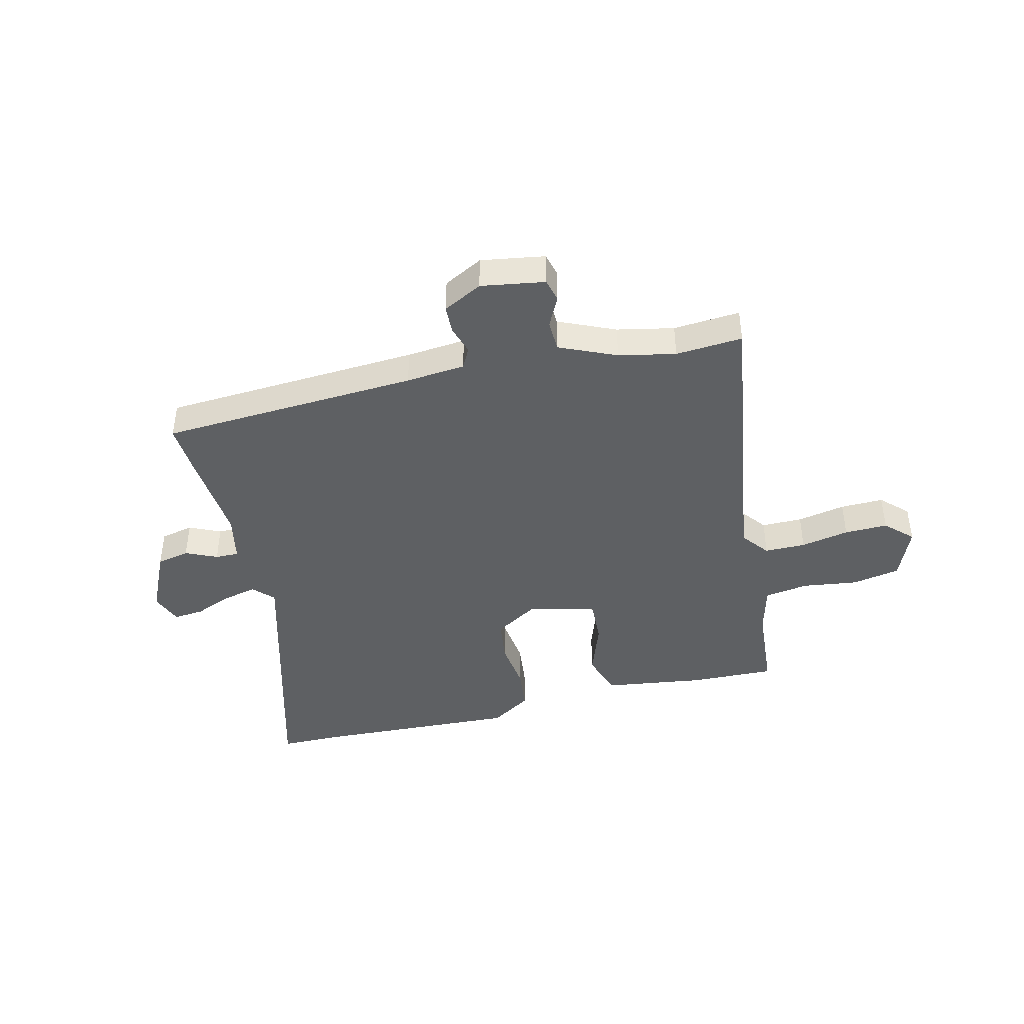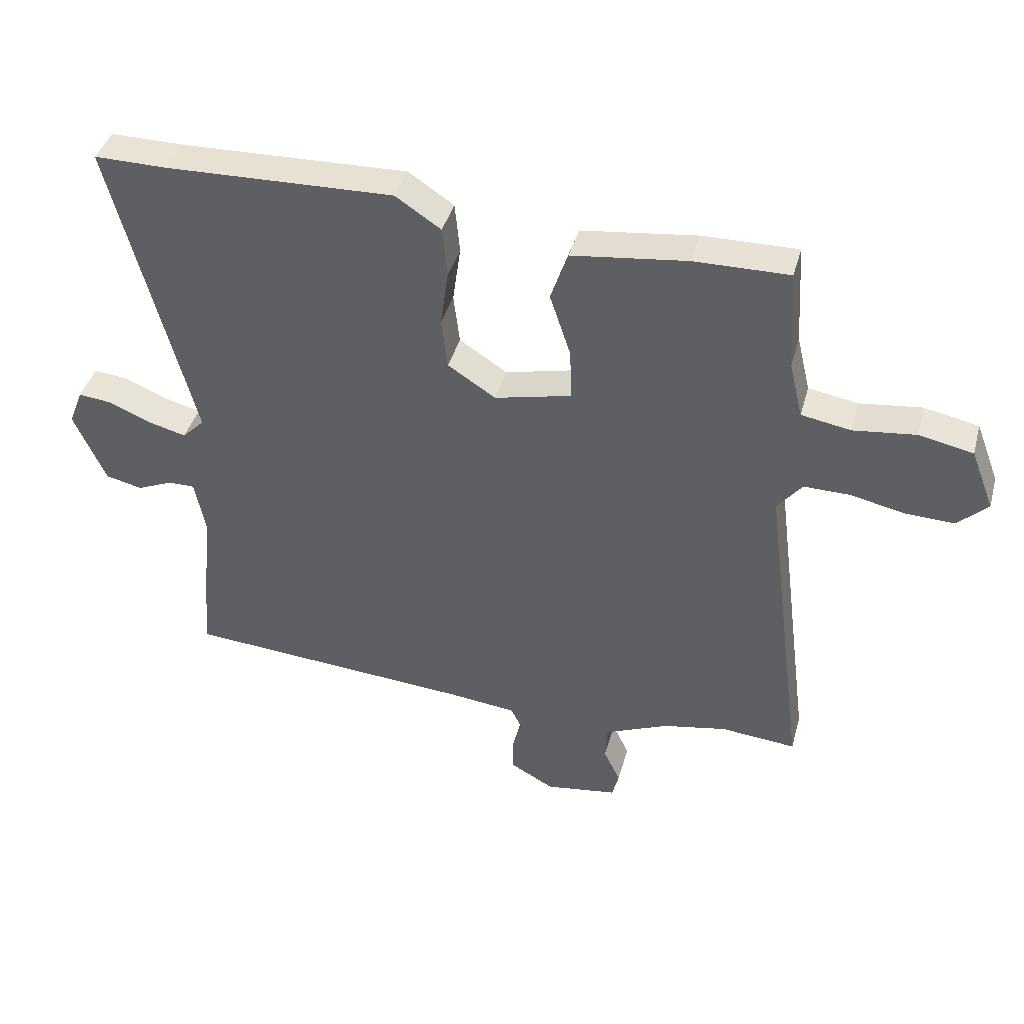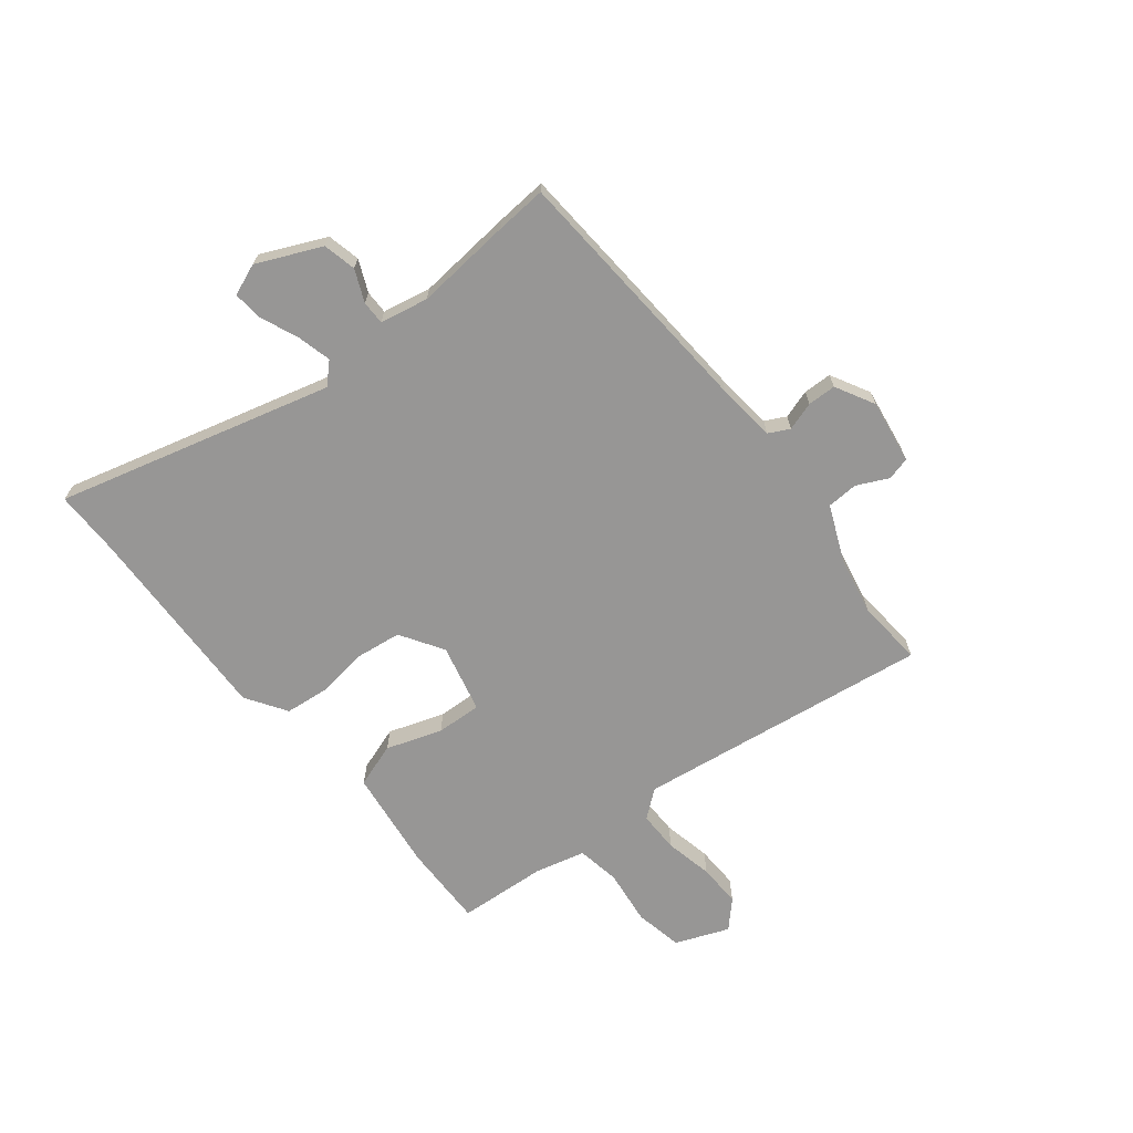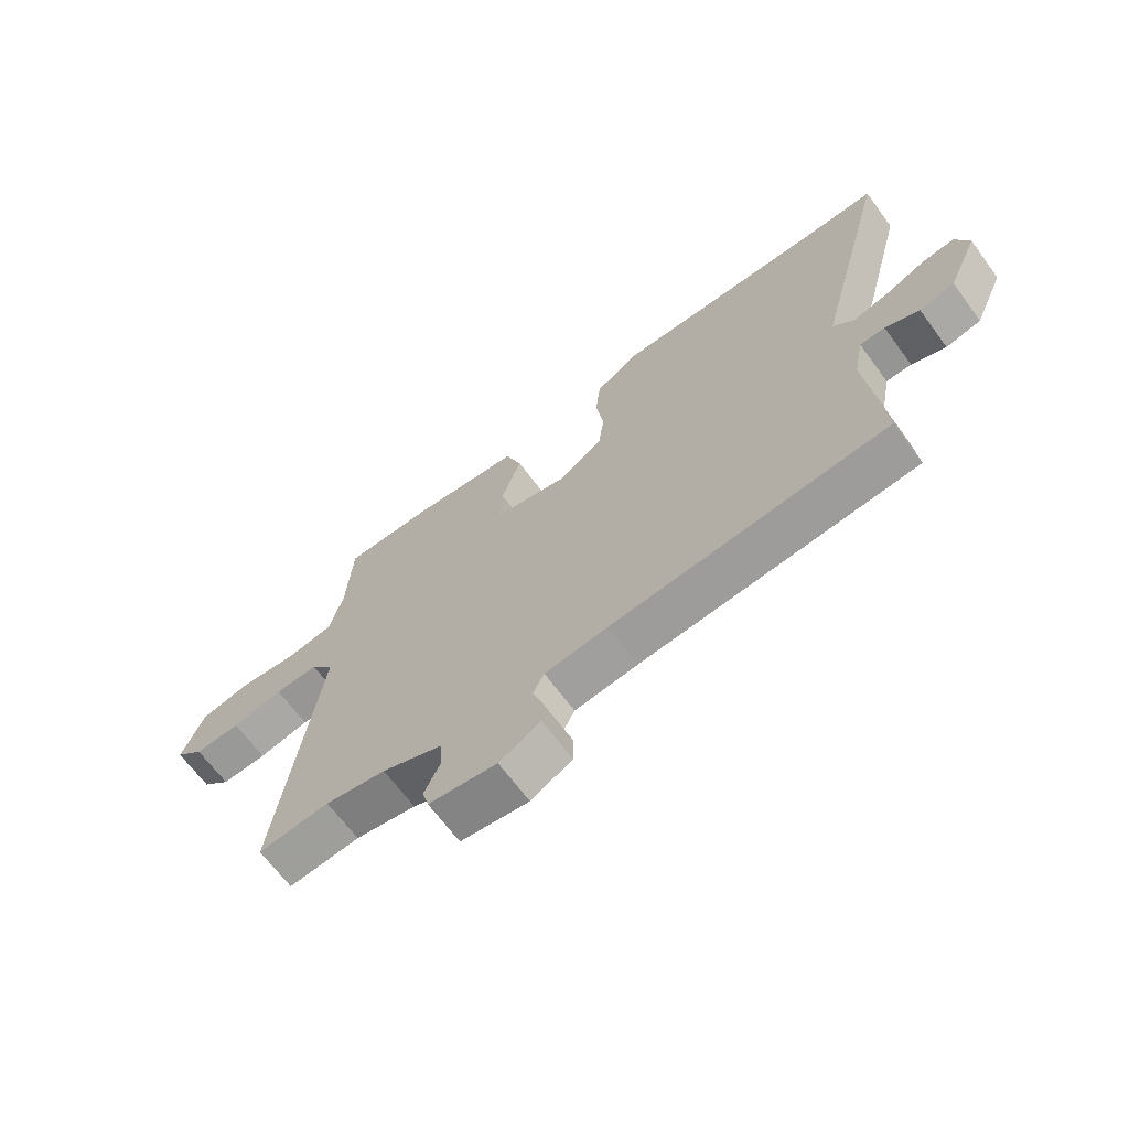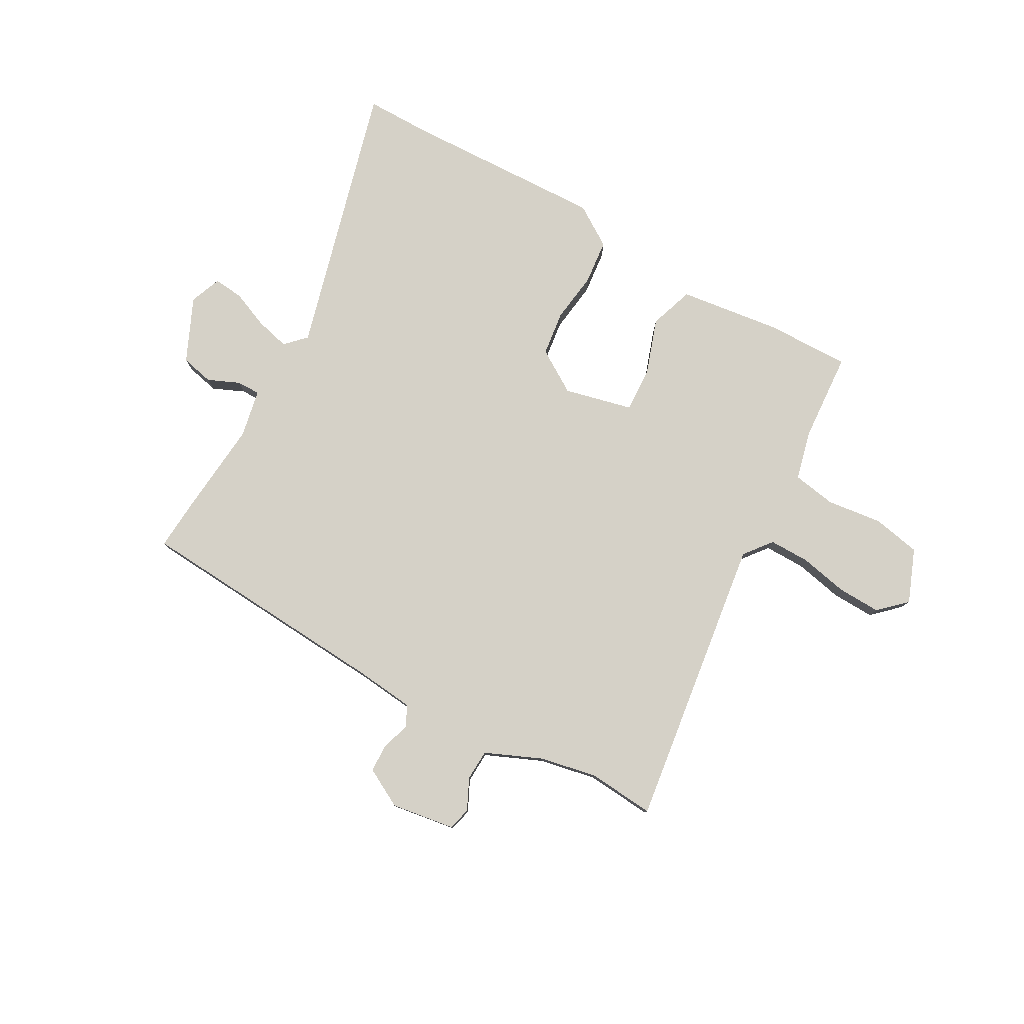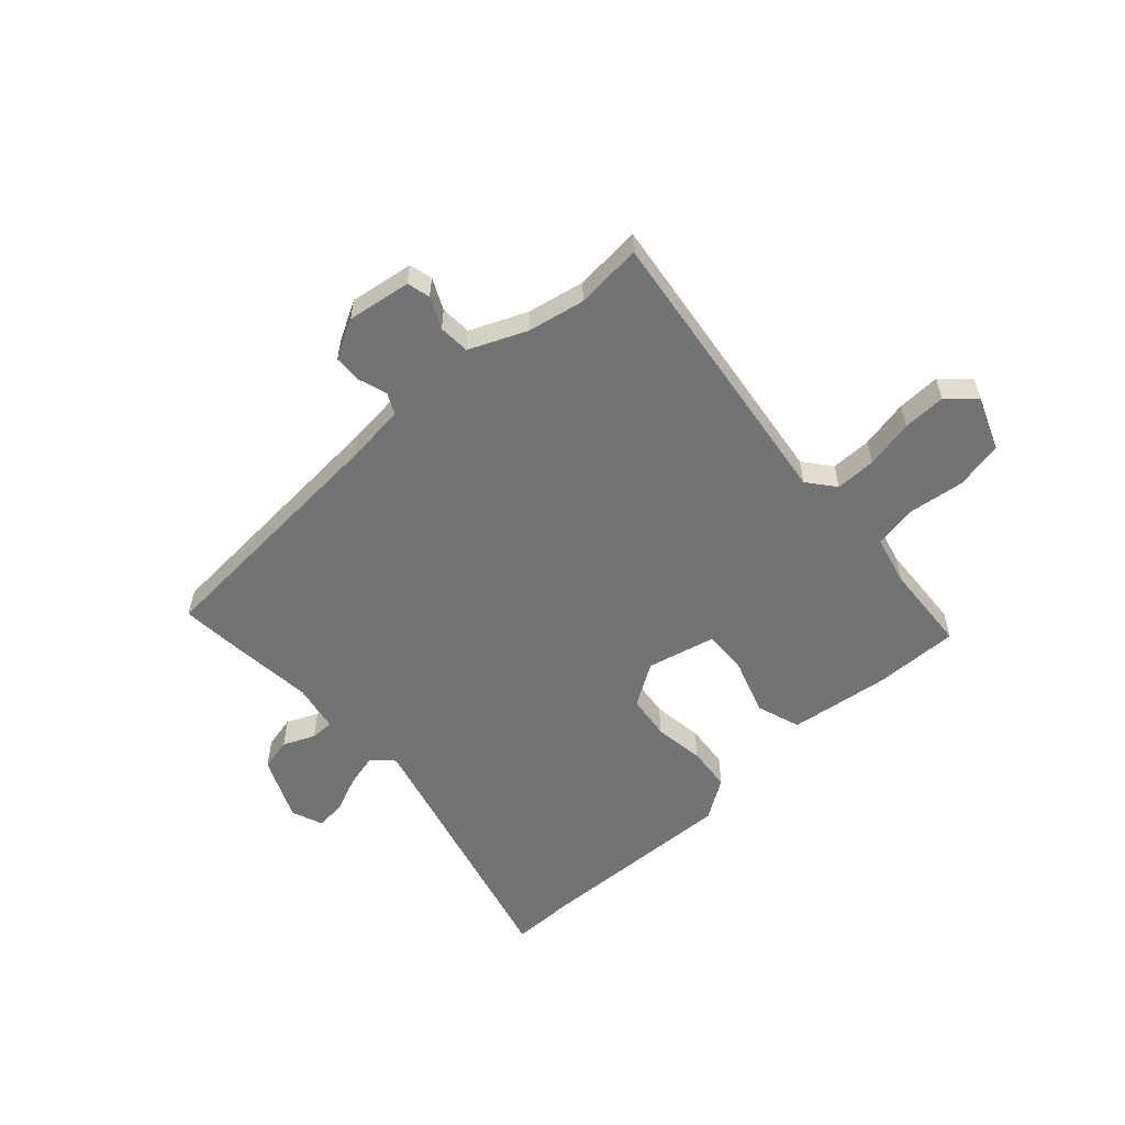
<metadata>
{"format":"obj","ext":"obj","renderer":"f3d","projection":"perspective","resolution":1024,"background":"white","views":[{"elev":-42.6,"azim":-167.2,"up":"+Y"},{"elev":40.7,"azim":-165.0,"up":"+Z"},{"elev":-67.9,"azim":128.2,"up":"+Y"},{"elev":-67.3,"azim":36.6,"up":"+Z"},{"elev":79.1,"azim":-151.2,"up":"+Y"},{"elev":-55.9,"azim":-137.9,"up":"+Y"}]}
</metadata>
<code>
v -0.466 0.07 -0.497
v -0.588 0.07 -0.508
v -0.518 0.07 0.029
v -0.558 0.07 0.079
v -0.633 0.07 0.078
v -0.721 0.07 0.059
v -0.8 0.07 0.056
v -0.849 0.07 0.102
v -0.811 0.07 0.2
v -0.723 0.07 0.218
v -0.622 0.07 0.206
v -0.542 0.07 0.22
v -0.52 0.07 0.311
v -0.51 0.07 0.475
v -0.356 0.07 0.473
v -0.169 0.07 0.45
v -0.141 0.07 0.369
v -0.175 0.07 0.267
v -0.178 0.07 0.184
v -0.053 0.07 0.155
v 0.025 0.07 0.205
v 0.035 0.07 0.287
v 0.022 0.07 0.38
v 0.03 0.07 0.462
v 0.104 0.07 0.511
v 0.475 0.07 0.5
v 0.593 0.07 0.501
v 0.462 0.07 -0.001
v 0.498 0.07 -0.037
v 0.56 0.07 -0.021
v 0.628 0.07 0.008
v 0.683 0.07 0.014
v 0.706 0.07 -0.044
v 0.654 0.07 -0.161
v 0.594 0.07 -0.175
v 0.536 0.07 -0.15
v 0.493 0.07 -0.15
v 0.476 0.07 -0.238
v 0.493 0.07 -0.414
v 0.5 0.07 -0.506
v 0.028 0.07 -0.541
v -0.08 0.07 -0.553
v -0.099 0.07 -0.591
v -0.082 0.07 -0.643
v -0.083 0.07 -0.695
v -0.154 0.07 -0.734
v -0.271 0.07 -0.717
v -0.282 0.07 -0.675
v -0.255 0.07 -0.618
v -0.258 0.07 -0.561
v -0.362 0.07 -0.517
v -0.466 0 -0.497
v -0.588 0 -0.508
v -0.518 0 0.029
v -0.558 0 0.079
v -0.633 0 0.078
v -0.721 0 0.059
v -0.8 0 0.056
v -0.849 0 0.102
v -0.811 0 0.2
v -0.723 0 0.218
v -0.622 0 0.206
v -0.542 0 0.22
v -0.52 0 0.311
v -0.51 0 0.475
v -0.356 0 0.473
v -0.169 0 0.45
v -0.141 0 0.369
v -0.175 0 0.267
v -0.178 0 0.184
v -0.053 0 0.155
v 0.025 0 0.205
v 0.035 0 0.287
v 0.022 0 0.38
v 0.03 0 0.462
v 0.104 0 0.511
v 0.475 0 0.5
v 0.593 0 0.501
v 0.462 0 -0.001
v 0.498 0 -0.037
v 0.56 0 -0.021
v 0.628 0 0.008
v 0.683 0 0.014
v 0.706 0 -0.044
v 0.654 0 -0.161
v 0.594 0 -0.175
v 0.536 0 -0.15
v 0.493 0 -0.15
v 0.476 0 -0.238
v 0.493 0 -0.414
v 0.5 0 -0.506
v 0.028 0 -0.541
v -0.08 0 -0.553
v -0.099 0 -0.591
v -0.082 0 -0.643
v -0.083 0 -0.695
v -0.154 0 -0.734
v -0.271 0 -0.717
v -0.282 0 -0.675
v -0.255 0 -0.618
v -0.258 0 -0.561
v -0.362 0 -0.517
f 47 48 49
f 46 47 49
f 45 46 49
f 44 45 49
f 43 44 49
f 42 43 49 50
f 41 42 50 51
f 41 51 1
f 40 41 1
f 39 40 1
f 38 39 1
f 34 35 36
f 33 34 36
f 32 33 36
f 31 32 36
f 30 31 36
f 29 30 36 37
f 1 2 3
f 38 1 3
f 37 38 3
f 29 37 3
f 28 29 3
f 24 25 26
f 23 24 26
f 22 23 26
f 26 27 28
f 22 26 28
f 21 22 28
f 16 17 18
f 15 16 18
f 14 15 18
f 13 14 18
f 12 13 18 19
f 11 12 19 20
f 9 10 11
f 8 9 11
f 7 8 11
f 6 7 11
f 5 6 11
f 4 5 11 20
f 28 3 4 20
f 20 21 28
f 100 99 98
f 100 98 97
f 100 97 96
f 100 96 95
f 100 95 94
f 101 100 94 93
f 102 101 93 92
f 52 102 92
f 52 92 91
f 52 91 90
f 52 90 89
f 87 86 85
f 87 85 84
f 87 84 83
f 87 83 82
f 87 82 81
f 88 87 81 80
f 54 53 52
f 54 52 89
f 54 89 88
f 54 88 80
f 54 80 79
f 77 76 75
f 77 75 74
f 77 74 73
f 79 78 77
f 79 77 73
f 79 73 72
f 69 68 67
f 69 67 66
f 69 66 65
f 69 65 64
f 70 69 64 63
f 71 70 63 62
f 62 61 60
f 62 60 59
f 62 59 58
f 62 58 57
f 62 57 56
f 71 62 56 55
f 71 55 54 79
f 79 72 71
f 1 52 53 2
f 2 53 54 3
f 3 54 55 4
f 4 55 56 5
f 5 56 57 6
f 6 57 58 7
f 7 58 59 8
f 8 59 60 9
f 9 60 61 10
f 10 61 62 11
f 11 62 63 12
f 12 63 64 13
f 13 64 65 14
f 14 65 66 15
f 15 66 67 16
f 16 67 68 17
f 17 68 69 18
f 18 69 70 19
f 19 70 71 20
f 20 71 72 21
f 21 72 73 22
f 22 73 74 23
f 23 74 75 24
f 24 75 76 25
f 25 76 77 26
f 26 77 78 27
f 27 78 79 28
f 28 79 80 29
f 29 80 81 30
f 30 81 82 31
f 31 82 83 32
f 32 83 84 33
f 33 84 85 34
f 34 85 86 35
f 35 86 87 36
f 36 87 88 37
f 37 88 89 38
f 38 89 90 39
f 39 90 91 40
f 40 91 92 41
f 41 92 93 42
f 42 93 94 43
f 43 94 95 44
f 44 95 96 45
f 45 96 97 46
f 46 97 98 47
f 47 98 99 48
f 48 99 100 49
f 49 100 101 50
f 50 101 102 51
f 51 102 52 1

</code>
